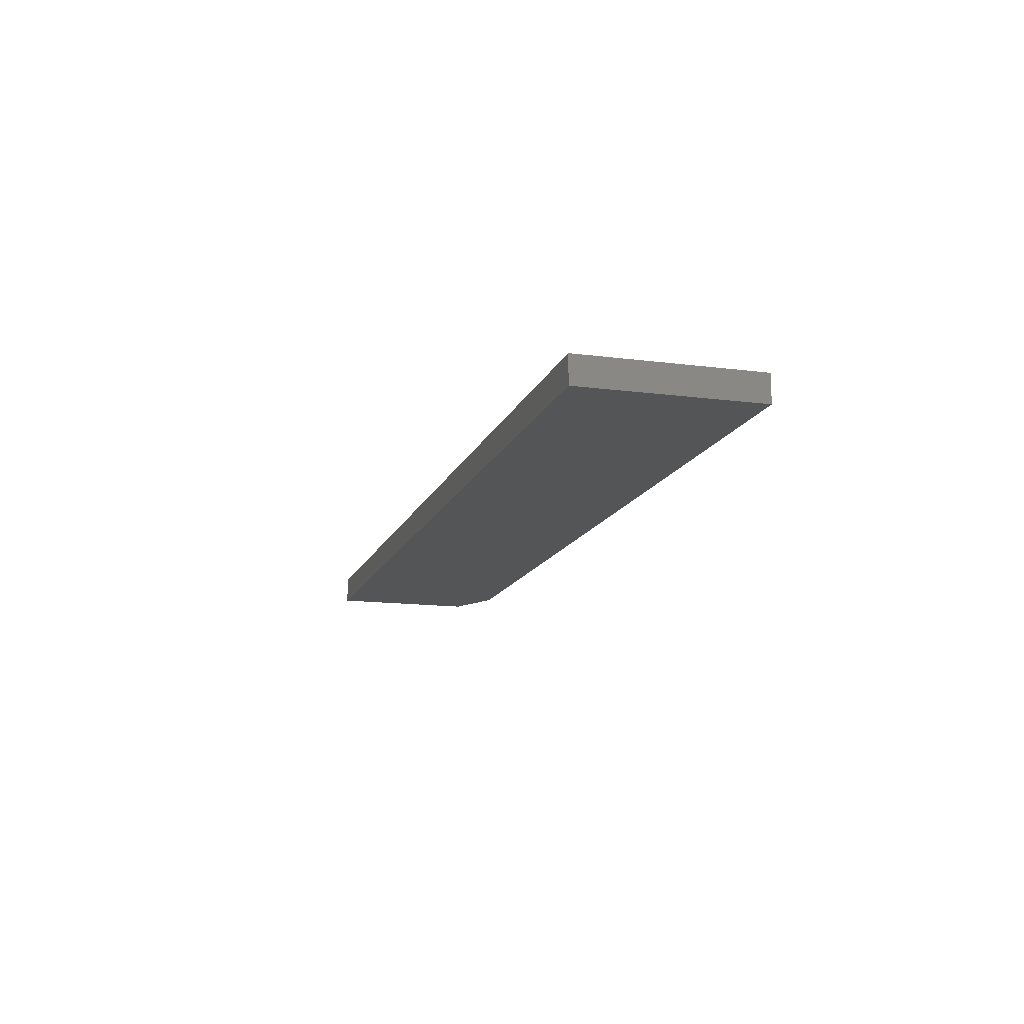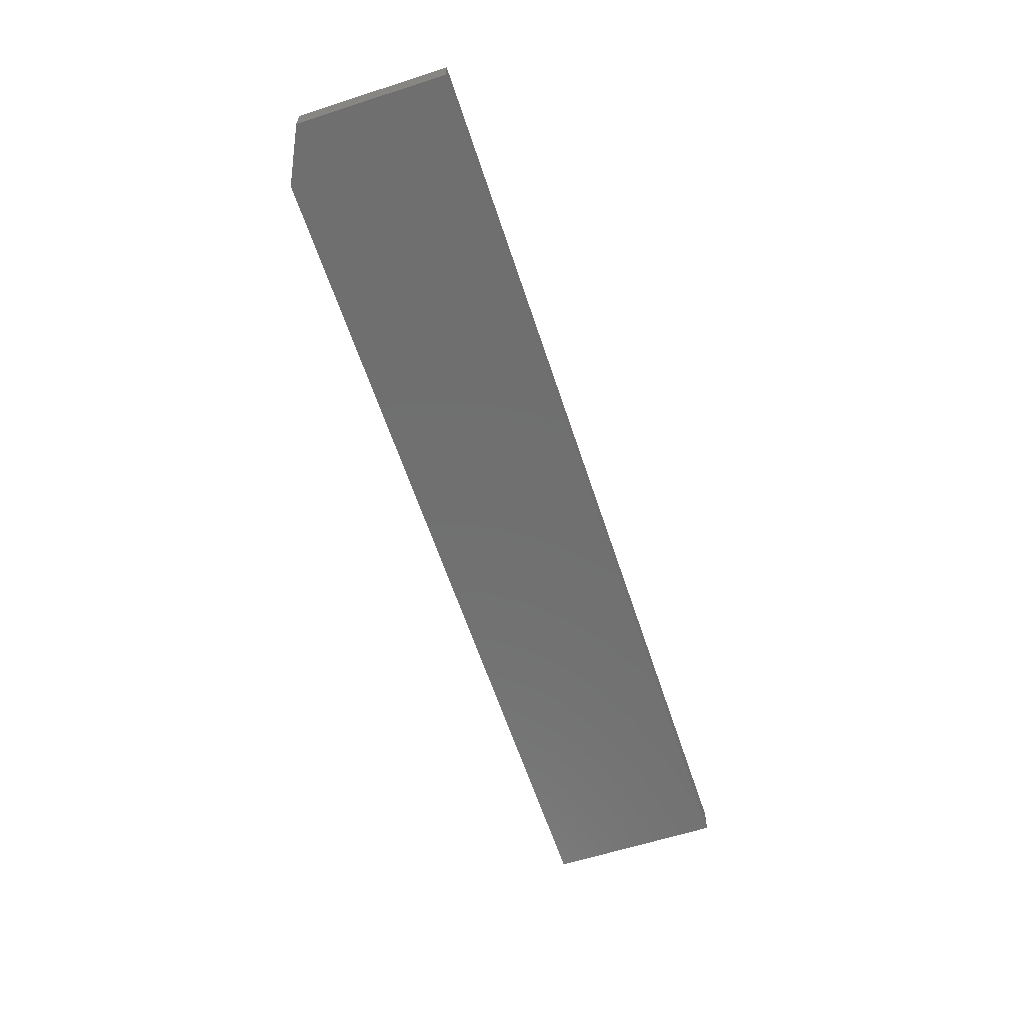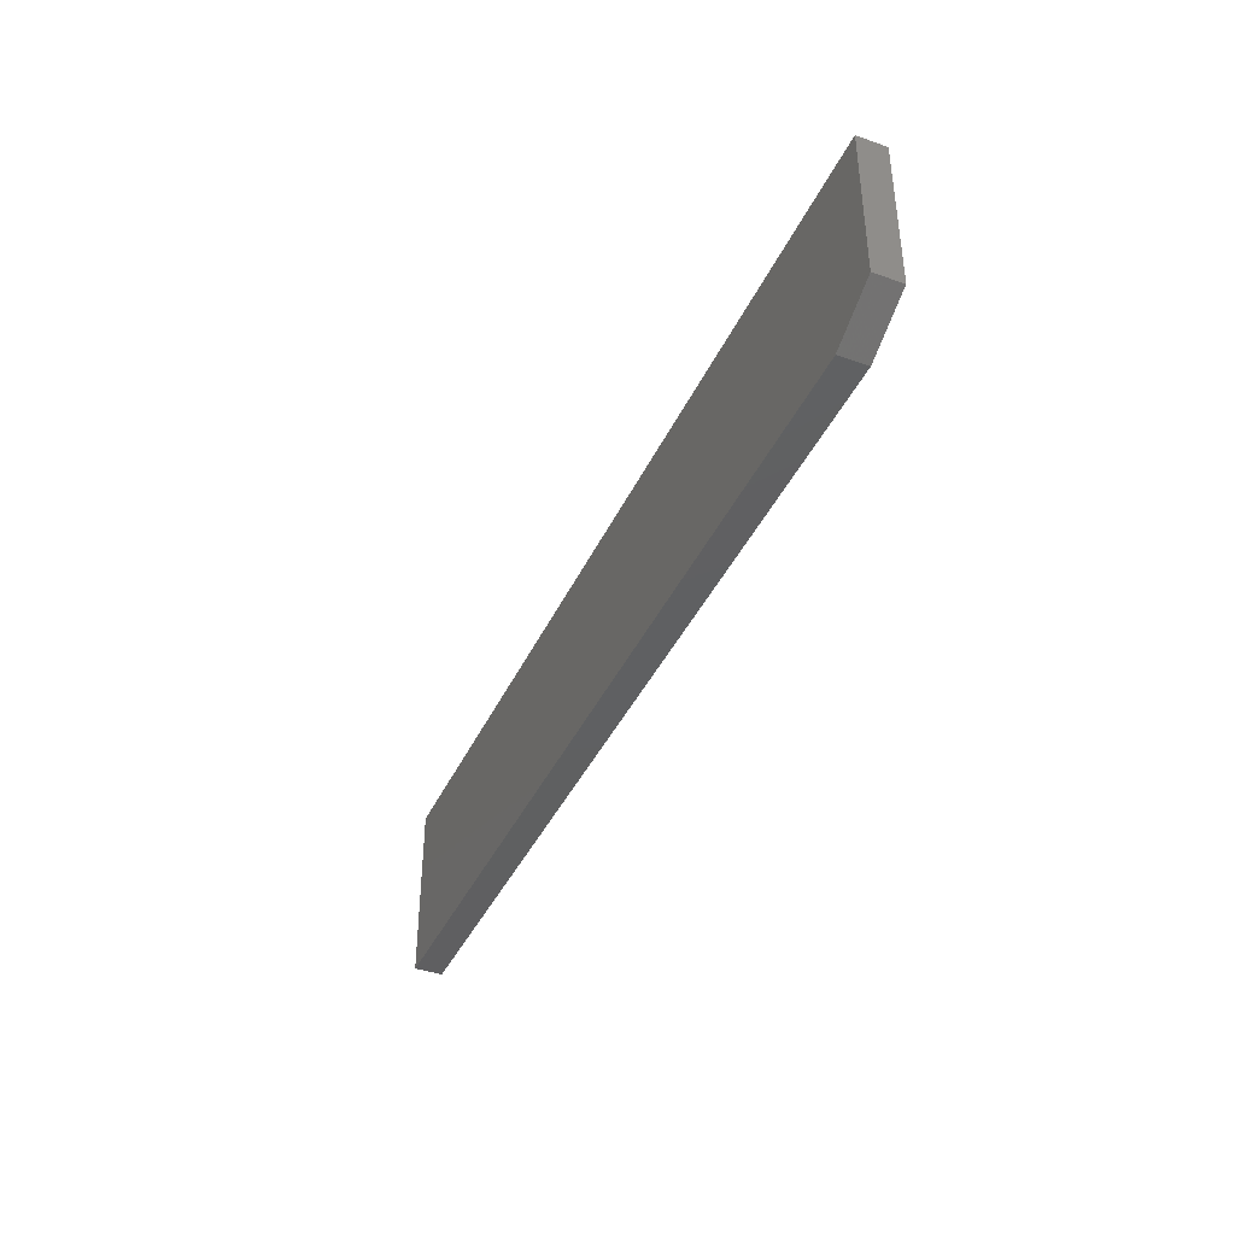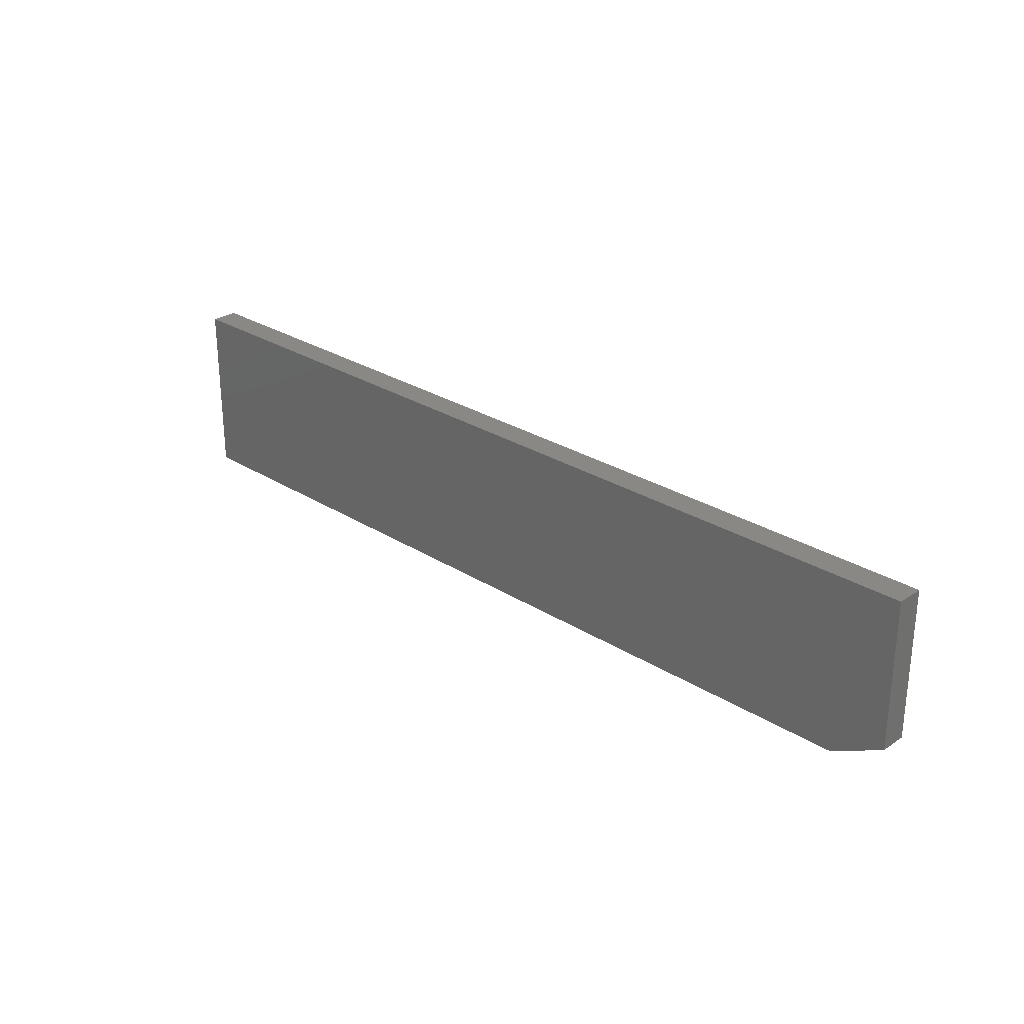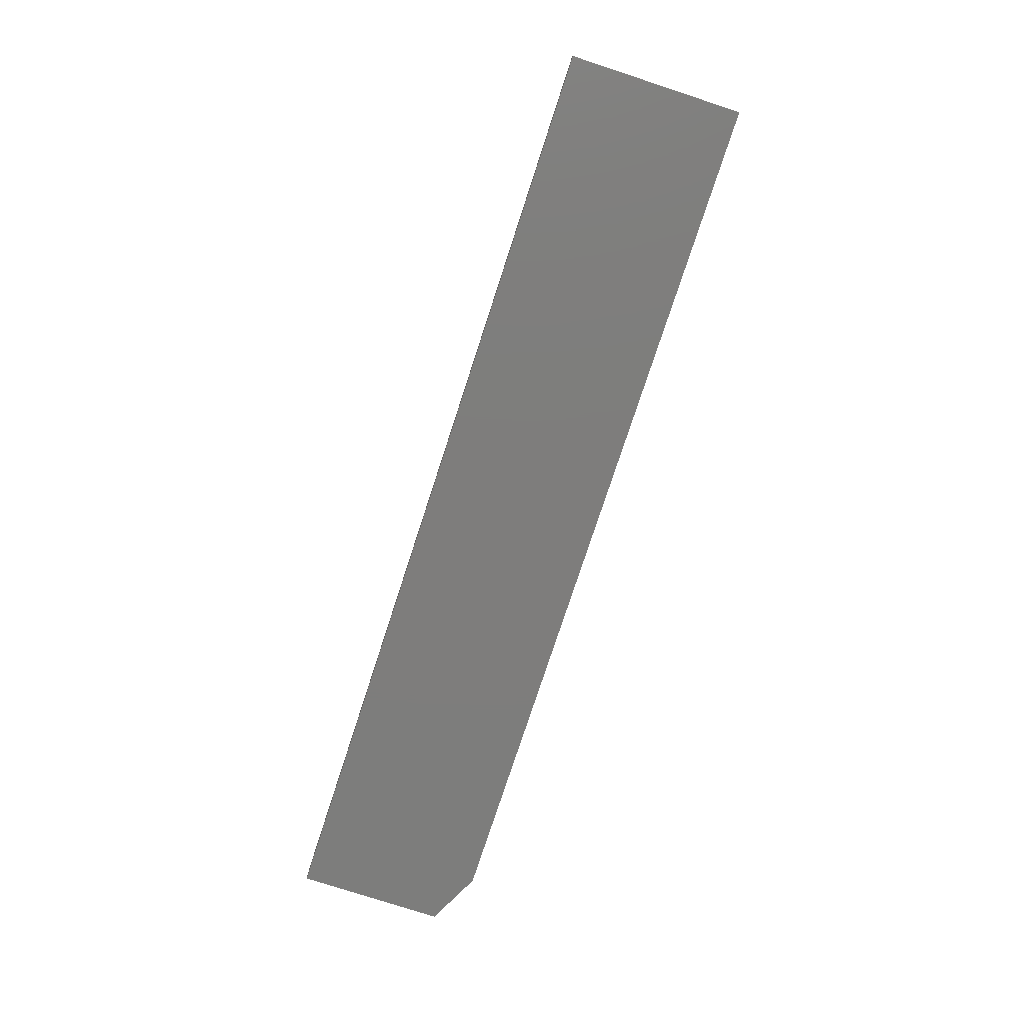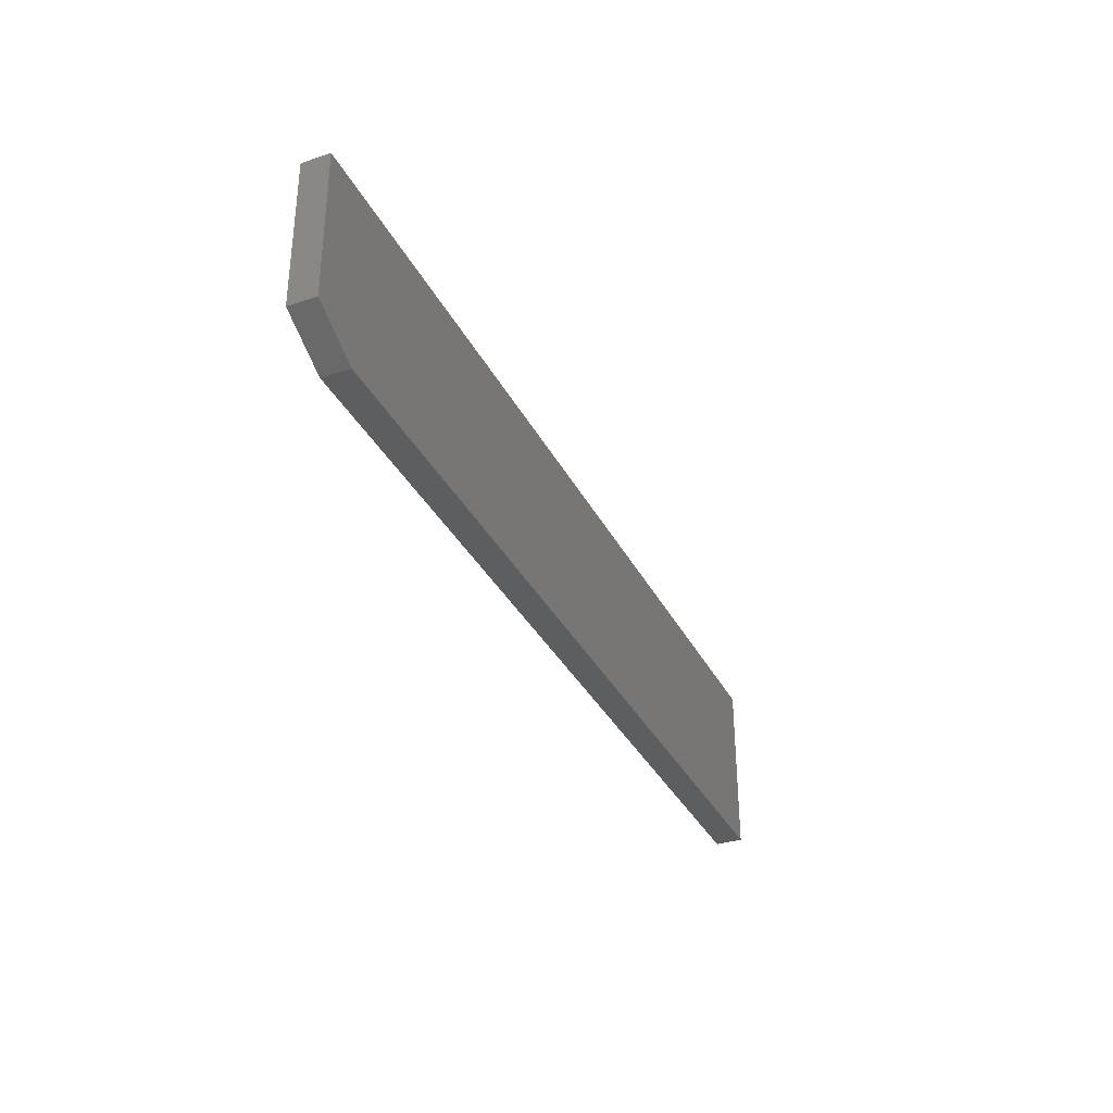
<metadata>
{"format":"stl","ext":"stl","renderer":"f3d","projection":"perspective","resolution":1024,"background":"white","views":[{"elev":-14.0,"azim":73.8,"up":"+Y"},{"elev":-61.5,"azim":-71.8,"up":"+Y"},{"elev":-40.2,"azim":-113.2,"up":"+Z"},{"elev":27.2,"azim":-135.7,"up":"+Z"},{"elev":-77.1,"azim":71.9,"up":"+Y"},{"elev":-34.2,"azim":-66.1,"up":"+Z"}]}
</metadata>
<code>
# stl→obj: 10 verts, 16 faces
v 0.2656 -0.01562 0.05378
v -0.2656 -0.01562 0.05378
v 0.2656 -0.01562 -0.04688
v -0.2656 -0.01562 -0.03125
v -0.2344 -0.01562 -0.04688
v -0.2344 1.735e-18 -0.04688
v -0.2656 9.758e-19 -0.03125
v 0.2656 2.949e-17 -0.04688
v -0.2656 6.286e-18 0.05378
v 0.2656 3.578e-17 0.05378
f 1 2 3
f 3 2 4
f 3 4 5
f 6 7 8
f 8 7 9
f 8 9 10
f 2 9 4
f 4 9 7
f 5 6 3
f 3 6 8
f 5 4 6
f 6 4 7
f 1 10 2
f 2 10 9
f 3 8 1
f 1 8 10

</code>
